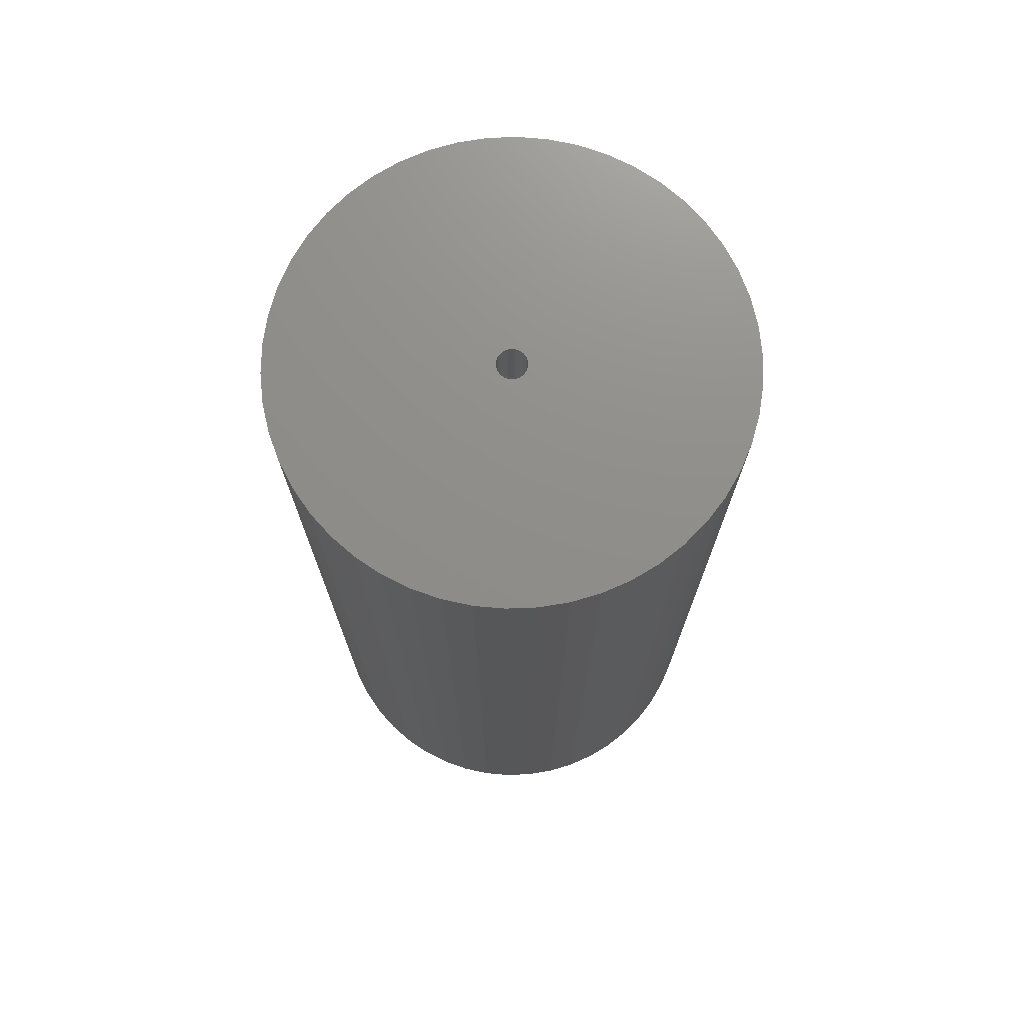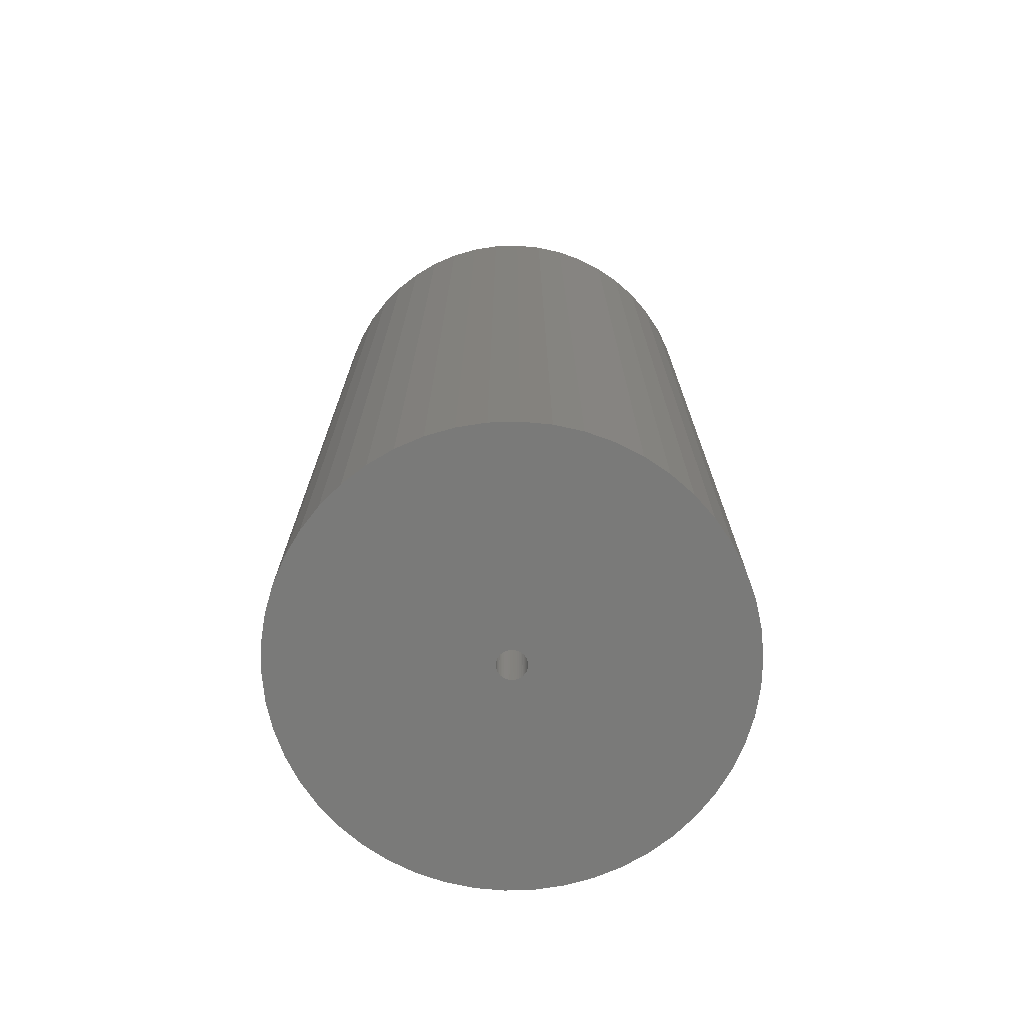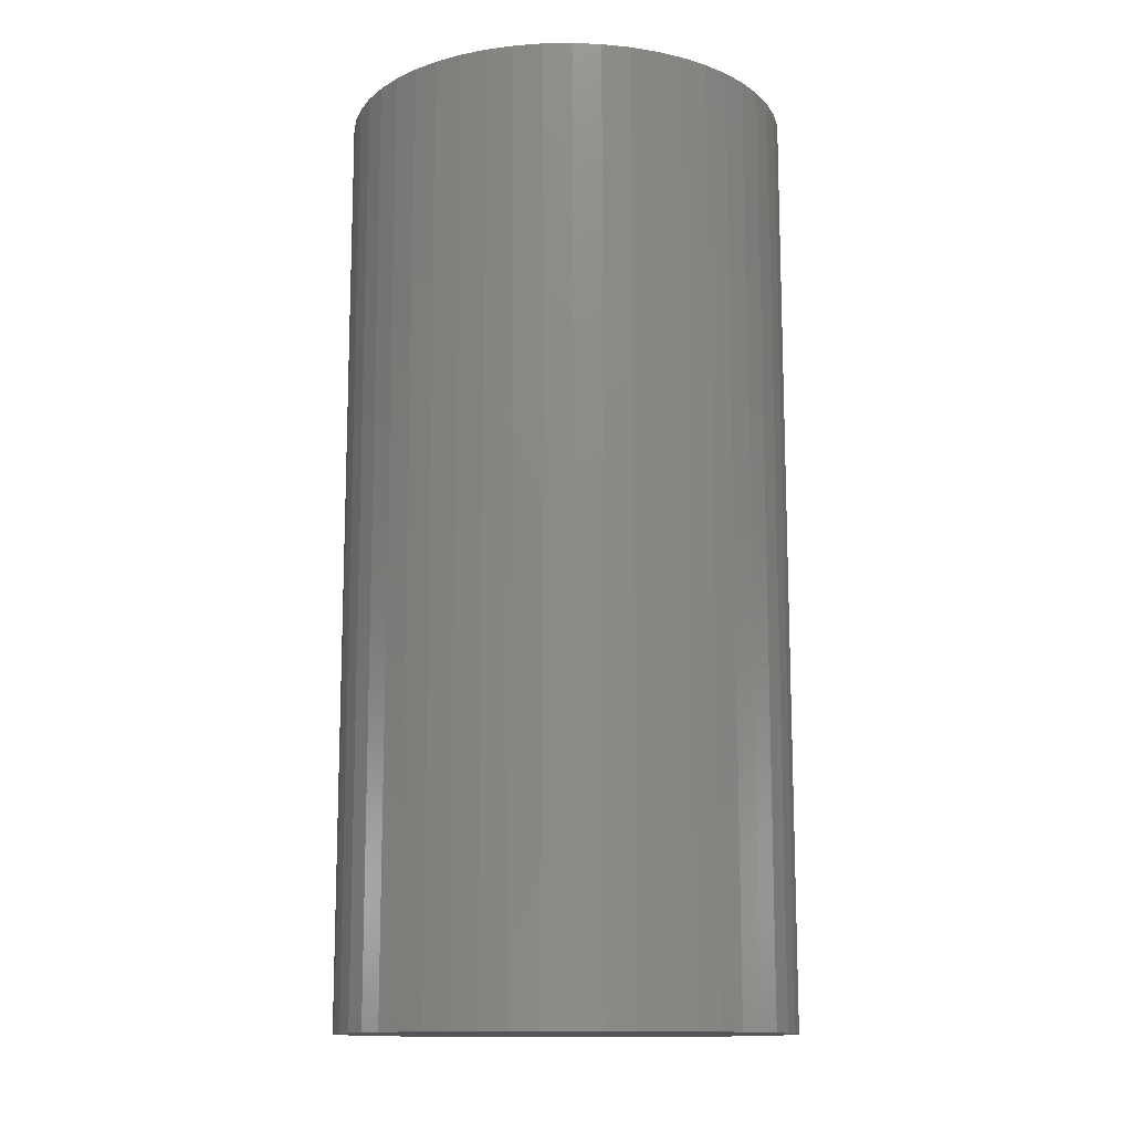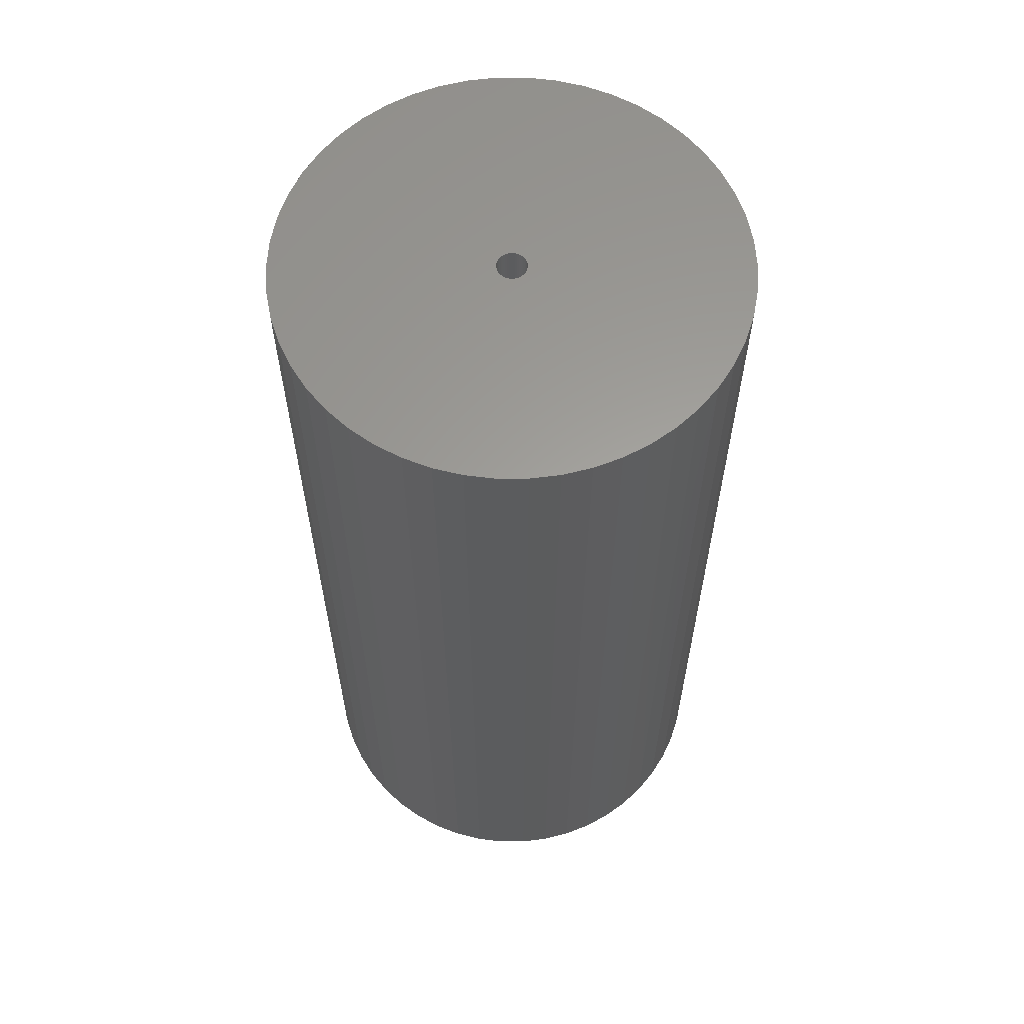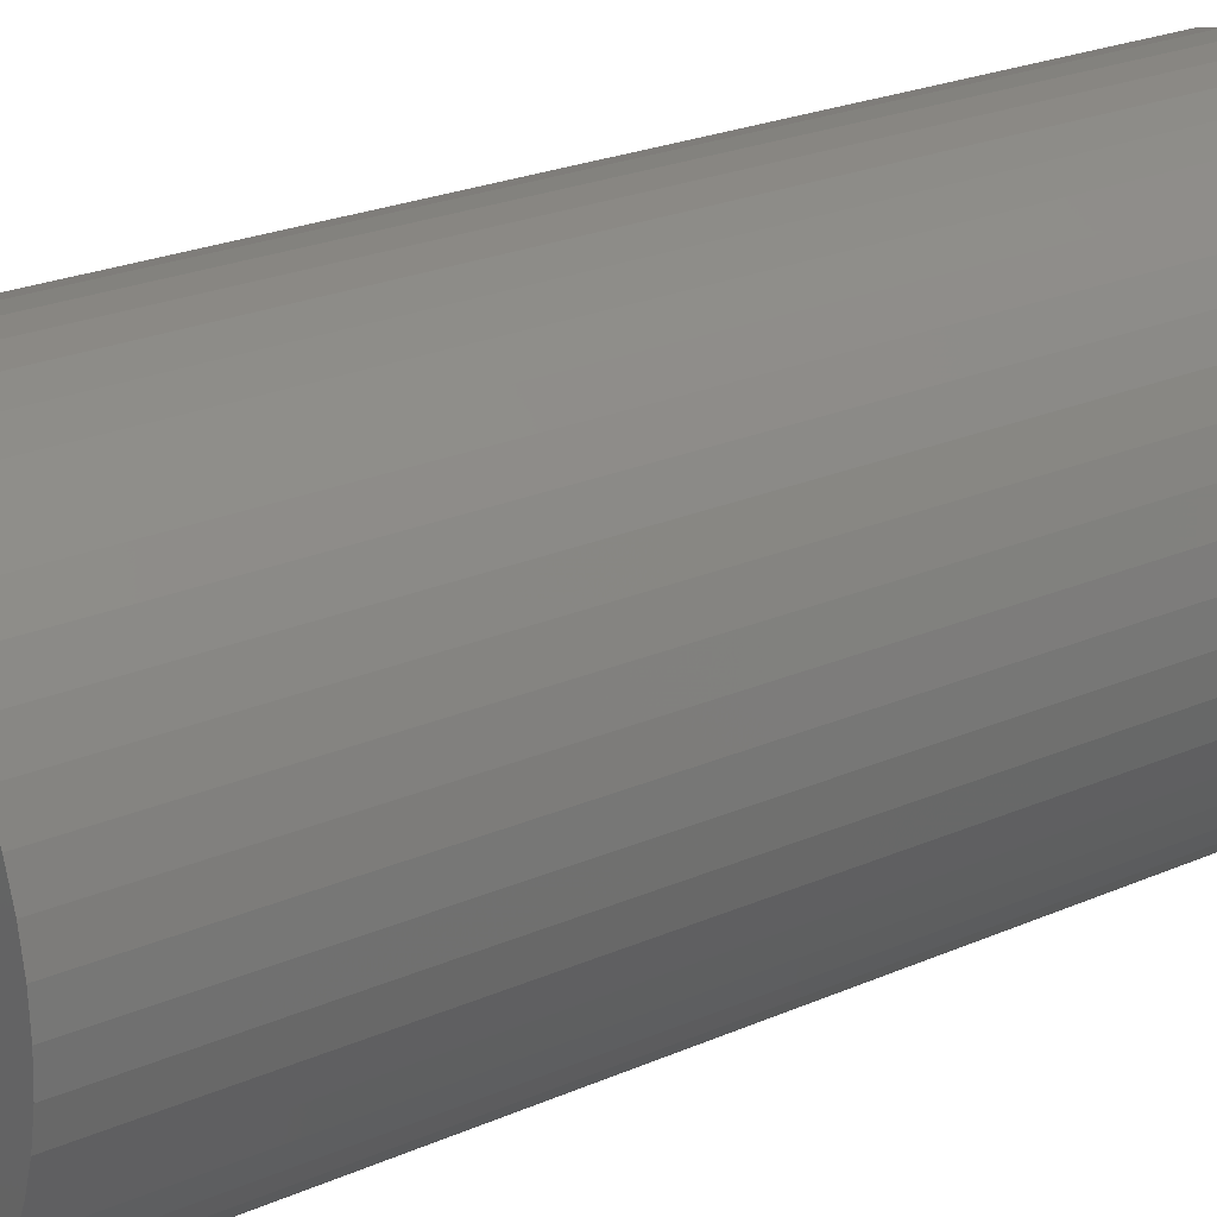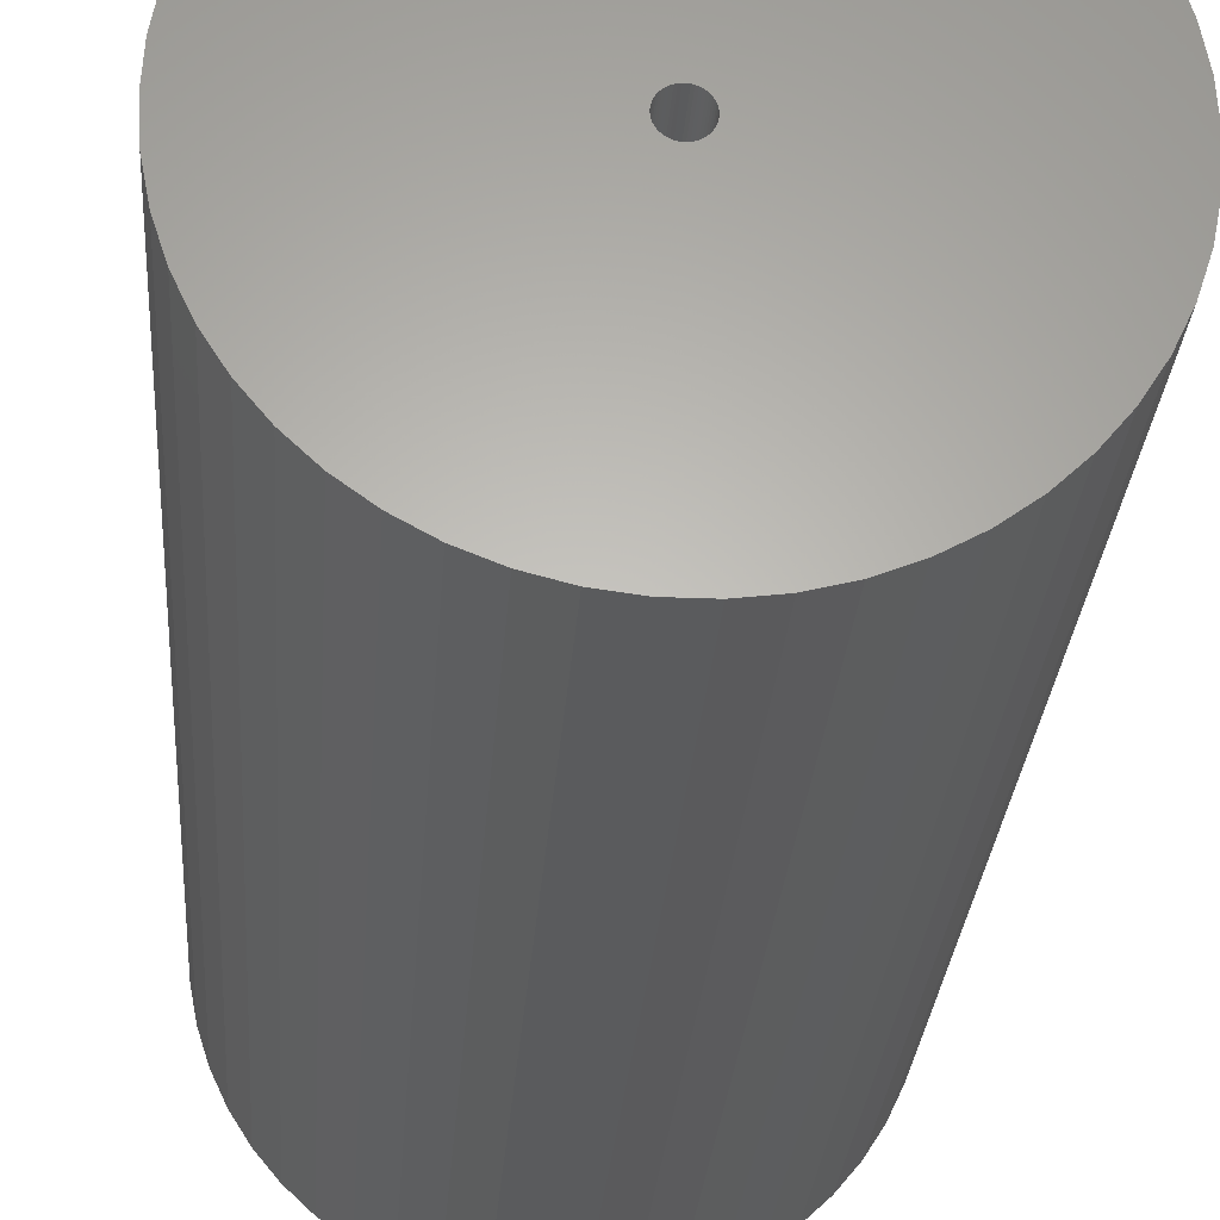
<metadata>
{"format":"stl","ext":"stl","renderer":"f3d","projection":"perspective","resolution":1024,"background":"white","views":[{"elev":73.5,"azim":-2.2,"up":"+Z"},{"elev":-72.9,"azim":109.8,"up":"+Z"},{"elev":-13.1,"azim":-84.4,"up":"+Z"},{"elev":61.1,"azim":57.5,"up":"+Z"},{"elev":23.2,"azim":53.2,"up":"+Y"},{"elev":-26.3,"azim":-3.8,"up":"+Y"}]}
</metadata>
<code>
# stl→obj: 200 verts, 400 faces
v 21 0 43.5
v 20.83 2.632 -43.5
v 20.83 2.632 43.5
v 21 0 -43.5
v -21 0 -43.5
v -20.83 2.632 43.5
v -20.83 2.632 -43.5
v -21 0 43.5
v 1.319 20.96 -43.5
v -1.319 20.96 43.5
v 1.319 20.96 43.5
v -1.319 20.96 -43.5
v -1.319 -20.96 -43.5
v 1.319 -20.96 43.5
v -1.319 -20.96 43.5
v 1.319 -20.96 -43.5
v 15.31 14.38 -43.5
v 13.39 16.18 43.5
v 15.31 14.38 43.5
v 13.39 16.18 -43.5
v -13.39 16.18 -43.5
v -15.31 14.38 43.5
v -13.39 16.18 43.5
v -15.31 14.38 -43.5
v -6.489 19.97 -43.5
v -8.941 19 43.5
v -6.489 19.97 43.5
v -8.941 19 -43.5
v 19.53 7.731 43.5
v 18.4 10.12 -43.5
v 18.4 10.12 43.5
v 19.53 7.731 -43.5
v 20.34 5.222 -43.5
v 20.34 5.222 43.5
v 8.941 19 -43.5
v 6.489 19.97 43.5
v 8.941 19 43.5
v 6.489 19.97 -43.5
v 11.25 17.73 -43.5
v 11.25 17.73 43.5
v -19.53 7.731 -43.5
v -18.4 10.12 43.5
v -18.4 10.12 -43.5
v -19.53 7.731 43.5
v -20.34 5.222 -43.5
v -20.34 5.222 43.5
v -3.935 20.63 43.5
v -3.935 20.63 -43.5
v 3.935 -20.63 43.5
v 3.935 -20.63 -43.5
v 6.489 -19.97 -43.5
v 8.941 -19 43.5
v 6.489 -19.97 43.5
v 8.941 -19 -43.5
v 16.99 12.34 43.5
v 16.99 12.34 -43.5
v 3.935 20.63 43.5
v 3.935 20.63 -43.5
v -16.99 12.34 43.5
v -16.99 12.34 -43.5
v 1.35 0 43.5
v 1.339 0.1692 43.5
v 20.83 -2.632 43.5
v 1.308 0.3357 43.5
v 1.339 -0.1692 43.5
v 1.255 0.497 43.5
v 20.34 -5.222 43.5
v 1.183 0.6504 43.5
v 1.308 -0.3357 43.5
v 1.092 0.7935 43.5
v 19.53 -7.731 43.5
v 0.9841 0.9241 43.5
v 1.255 -0.497 43.5
v 0.8605 1.04 43.5
v 18.4 -10.12 43.5
v 0.7234 1.14 43.5
v 1.183 -0.6504 43.5
v 0.5748 1.222 43.5
v 16.99 -12.34 43.5
v 0.4172 1.284 43.5
v 1.092 -0.7935 43.5
v 15.31 -14.38 43.5
v 0.253 1.326 43.5
v 0.08477 1.347 43.5
v -0.08477 1.347 43.5
v -0.253 1.326 43.5
v -0.4172 1.284 43.5
v -0.5748 1.222 43.5
v -0.7234 1.14 43.5
v -11.25 17.73 43.5
v -0.8605 1.04 43.5
v -0.9841 0.9241 43.5
v -1.092 0.7935 43.5
v 0.9841 -0.9241 43.5
v 13.39 -16.18 43.5
v 0.8605 -1.04 43.5
v 11.25 -17.73 43.5
v 0.7234 -1.14 43.5
v 0.5748 -1.222 43.5
v 0.4172 -1.284 43.5
v 0.253 -1.326 43.5
v 0.08477 -1.347 43.5
v -0.08477 -1.347 43.5
v -0.253 -1.326 43.5
v -3.935 -20.63 43.5
v -0.4172 -1.284 43.5
v -6.489 -19.97 43.5
v -0.5748 -1.222 43.5
v -8.941 -19 43.5
v -0.7234 -1.14 43.5
v -11.25 -17.73 43.5
v -0.8605 -1.04 43.5
v -13.39 -16.18 43.5
v -0.9841 -0.9241 43.5
v -15.31 -14.38 43.5
v -1.092 -0.7935 43.5
v -16.99 -12.34 43.5
v -1.183 -0.6504 43.5
v -18.4 -10.12 43.5
v -1.255 -0.497 43.5
v -19.53 -7.731 43.5
v -1.308 -0.3357 43.5
v -20.34 -5.222 43.5
v -1.339 -0.1692 43.5
v -20.83 -2.632 43.5
v -1.35 0 43.5
v -1.183 0.6504 43.5
v -1.255 0.497 43.5
v -1.308 0.3357 43.5
v -1.339 0.1692 43.5
v -11.25 17.73 -43.5
v 20.83 -2.632 -43.5
v 11.25 -17.73 -43.5
v 13.39 -16.18 -43.5
v 15.31 -14.38 -43.5
v 20.34 -5.222 -43.5
v 1.35 0 -43.5
v 1.339 -0.1692 -43.5
v 1.308 -0.3357 -43.5
v 19.53 -7.731 -43.5
v 1.339 0.1692 -43.5
v 1.255 -0.497 -43.5
v 18.4 -10.12 -43.5
v 1.183 -0.6504 -43.5
v 16.99 -12.34 -43.5
v 1.308 0.3357 -43.5
v 1.092 -0.7935 -43.5
v 0.9841 -0.9241 -43.5
v 1.255 0.497 -43.5
v 0.8605 -1.04 -43.5
v 0.7234 -1.14 -43.5
v 1.183 0.6504 -43.5
v 0.5748 -1.222 -43.5
v 0.4172 -1.284 -43.5
v 1.092 0.7935 -43.5
v 0.253 -1.326 -43.5
v 0.08477 -1.347 -43.5
v -0.08477 -1.347 -43.5
v -0.253 -1.326 -43.5
v -3.935 -20.63 -43.5
v -0.4172 -1.284 -43.5
v -6.489 -19.97 -43.5
v -0.5748 -1.222 -43.5
v -8.941 -19 -43.5
v -0.7234 -1.14 -43.5
v -11.25 -17.73 -43.5
v -0.8605 -1.04 -43.5
v -13.39 -16.18 -43.5
v -0.9841 -0.9241 -43.5
v -15.31 -14.38 -43.5
v -1.092 -0.7935 -43.5
v 0.9841 0.9241 -43.5
v 0.8605 1.04 -43.5
v 0.7234 1.14 -43.5
v 0.5748 1.222 -43.5
v 0.4172 1.284 -43.5
v 0.253 1.326 -43.5
v 0.08477 1.347 -43.5
v -0.08477 1.347 -43.5
v -0.253 1.326 -43.5
v -0.4172 1.284 -43.5
v -0.5748 1.222 -43.5
v -0.7234 1.14 -43.5
v -0.8605 1.04 -43.5
v -0.9841 0.9241 -43.5
v -1.092 0.7935 -43.5
v -1.183 0.6504 -43.5
v -1.255 0.497 -43.5
v -1.308 0.3357 -43.5
v -1.339 0.1692 -43.5
v -1.35 0 -43.5
v -16.99 -12.34 -43.5
v -1.183 -0.6504 -43.5
v -18.4 -10.12 -43.5
v -1.255 -0.497 -43.5
v -19.53 -7.731 -43.5
v -1.308 -0.3357 -43.5
v -20.34 -5.222 -43.5
v -1.339 -0.1692 -43.5
v -20.83 -2.632 -43.5
f 1 2 3
f 2 1 4
f 5 6 7
f 6 5 8
f 9 10 11
f 10 9 12
f 13 14 15
f 14 13 16
f 17 18 19
f 18 17 20
f 21 22 23
f 22 21 24
f 25 26 27
f 26 25 28
f 29 30 31
f 30 29 32
f 3 33 34
f 33 3 2
f 35 36 37
f 36 35 38
f 39 37 40
f 37 39 35
f 41 42 43
f 42 41 44
f 45 44 41
f 44 45 46
f 12 47 10
f 47 12 48
f 16 49 14
f 49 16 50
f 51 52 53
f 52 51 54
f 34 32 29
f 32 34 33
f 55 17 19
f 17 55 56
f 31 56 55
f 56 31 30
f 38 57 36
f 57 38 58
f 58 11 57
f 11 58 9
f 20 40 18
f 40 20 39
f 43 59 60
f 59 43 42
f 60 22 24
f 22 60 59
f 7 46 45
f 46 7 6
f 61 1 3
f 62 3 34
f 1 61 63
f 64 34 29
f 65 63 61
f 66 29 31
f 63 65 67
f 68 31 55
f 69 67 65
f 70 55 19
f 67 69 71
f 72 19 18
f 73 71 69
f 74 18 40
f 71 73 75
f 76 40 37
f 77 75 73
f 78 37 36
f 75 77 79
f 80 36 57
f 81 79 77
f 79 81 82
f 3 62 61
f 83 57 11
f 34 64 62
f 29 66 64
f 31 68 66
f 55 70 68
f 19 72 70
f 18 74 72
f 40 76 74
f 37 78 76
f 36 80 78
f 57 83 80
f 11 84 83
f 11 85 84
f 10 85 11
f 85 10 86
f 47 86 10
f 86 47 87
f 27 87 47
f 87 27 88
f 26 88 27
f 88 26 89
f 90 89 26
f 89 90 91
f 23 91 90
f 91 23 92
f 22 92 23
f 92 22 93
f 94 82 81
f 82 94 95
f 96 95 94
f 95 96 97
f 98 97 96
f 97 98 52
f 99 52 98
f 52 99 53
f 100 53 99
f 53 100 49
f 101 49 100
f 49 101 14
f 102 14 101
f 103 14 102
f 15 103 104
f 105 104 106
f 107 106 108
f 109 108 110
f 111 110 112
f 113 112 114
f 115 114 116
f 117 116 118
f 119 118 120
f 121 120 122
f 103 15 14
f 123 122 124
f 125 124 126
f 59 93 22
f 104 105 15
f 93 59 127
f 106 107 105
f 42 127 59
f 108 109 107
f 127 42 128
f 110 111 109
f 44 128 42
f 112 113 111
f 128 44 129
f 114 115 113
f 46 129 44
f 116 117 115
f 129 46 130
f 118 119 117
f 6 130 46
f 120 121 119
f 130 6 126
f 122 123 121
f 8 126 6
f 124 125 123
f 126 8 125
f 28 90 26
f 90 28 131
f 131 23 90
f 23 131 21
f 48 27 47
f 27 48 25
f 63 4 1
f 4 63 132
f 54 97 52
f 97 54 133
f 134 82 95
f 82 134 135
f 67 132 63
f 132 67 136
f 137 4 132
f 138 132 136
f 4 137 2
f 139 136 140
f 141 2 137
f 142 140 143
f 2 141 33
f 144 143 145
f 146 33 141
f 147 145 135
f 33 146 32
f 148 135 134
f 149 32 146
f 150 134 133
f 32 149 30
f 151 133 54
f 152 30 149
f 153 54 51
f 30 152 56
f 154 51 50
f 155 56 152
f 56 155 17
f 132 138 137
f 156 50 16
f 136 139 138
f 140 142 139
f 143 144 142
f 145 147 144
f 135 148 147
f 134 150 148
f 133 151 150
f 54 153 151
f 51 154 153
f 50 156 154
f 16 157 156
f 16 158 157
f 13 158 16
f 158 13 159
f 160 159 13
f 159 160 161
f 162 161 160
f 161 162 163
f 164 163 162
f 163 164 165
f 166 165 164
f 165 166 167
f 168 167 166
f 167 168 169
f 170 169 168
f 169 170 171
f 172 17 155
f 17 172 20
f 173 20 172
f 20 173 39
f 174 39 173
f 39 174 35
f 175 35 174
f 35 175 38
f 176 38 175
f 38 176 58
f 177 58 176
f 58 177 9
f 178 9 177
f 179 9 178
f 12 179 180
f 48 180 181
f 25 181 182
f 28 182 183
f 131 183 184
f 21 184 185
f 24 185 186
f 60 186 187
f 43 187 188
f 41 188 189
f 179 12 9
f 45 189 190
f 7 190 191
f 192 171 170
f 180 48 12
f 171 192 193
f 181 25 48
f 194 193 192
f 182 28 25
f 193 194 195
f 183 131 28
f 196 195 194
f 184 21 131
f 195 196 197
f 185 24 21
f 198 197 196
f 186 60 24
f 197 198 199
f 187 43 60
f 200 199 198
f 188 41 43
f 199 200 191
f 189 45 41
f 5 191 200
f 190 7 45
f 191 5 7
f 75 140 71
f 140 75 143
f 82 145 79
f 145 82 135
f 162 105 107
f 105 162 160
f 170 113 115
f 113 170 168
f 192 119 194
f 119 192 117
f 196 123 198
f 123 196 121
f 50 53 49
f 53 50 51
f 133 95 97
f 95 133 134
f 71 136 67
f 136 71 140
f 79 143 75
f 143 79 145
f 160 15 105
f 15 160 13
f 164 107 109
f 107 164 162
f 170 117 192
f 117 170 115
f 194 121 196
f 121 194 119
f 198 125 200
f 125 198 123
f 200 8 5
f 8 200 125
f 166 109 111
f 109 166 164
f 168 111 113
f 111 168 166
f 137 62 141
f 62 137 61
f 126 190 130
f 190 126 191
f 179 84 85
f 84 179 178
f 157 103 102
f 103 157 158
f 173 72 74
f 72 173 172
f 185 91 92
f 91 185 184
f 182 87 88
f 87 182 181
f 147 77 144
f 77 147 81
f 149 68 152
f 68 149 66
f 141 64 146
f 64 141 62
f 152 70 155
f 70 152 68
f 176 78 80
f 78 176 175
f 174 74 76
f 74 174 173
f 128 187 127
f 187 128 188
f 181 86 87
f 86 181 180
f 139 65 138
f 65 139 69
f 153 100 99
f 100 153 154
f 146 66 149
f 66 146 64
f 155 72 172
f 72 155 70
f 177 80 83
f 80 177 176
f 178 83 84
f 83 178 177
f 175 76 78
f 76 175 174
f 127 186 93
f 186 127 187
f 93 185 92
f 185 93 186
f 129 188 128
f 188 129 189
f 130 189 129
f 189 130 190
f 183 88 89
f 88 183 182
f 184 89 91
f 89 184 183
f 180 85 86
f 85 180 179
f 138 61 137
f 61 138 65
f 148 81 147
f 81 148 94
f 120 197 122
f 197 120 195
f 150 98 96
f 98 150 151
f 148 96 94
f 96 148 150
f 144 73 142
f 73 144 77
f 116 193 118
f 193 116 171
f 156 102 101
f 102 156 157
f 151 99 98
f 99 151 153
f 142 69 139
f 69 142 73
f 158 104 103
f 104 158 159
f 161 108 106
f 108 161 163
f 165 112 110
f 112 165 167
f 159 106 104
f 106 159 161
f 167 114 112
f 114 167 169
f 114 171 116
f 171 114 169
f 118 195 120
f 195 118 193
f 122 199 124
f 199 122 197
f 124 191 126
f 191 124 199
f 154 101 100
f 101 154 156
f 163 110 108
f 110 163 165

</code>
